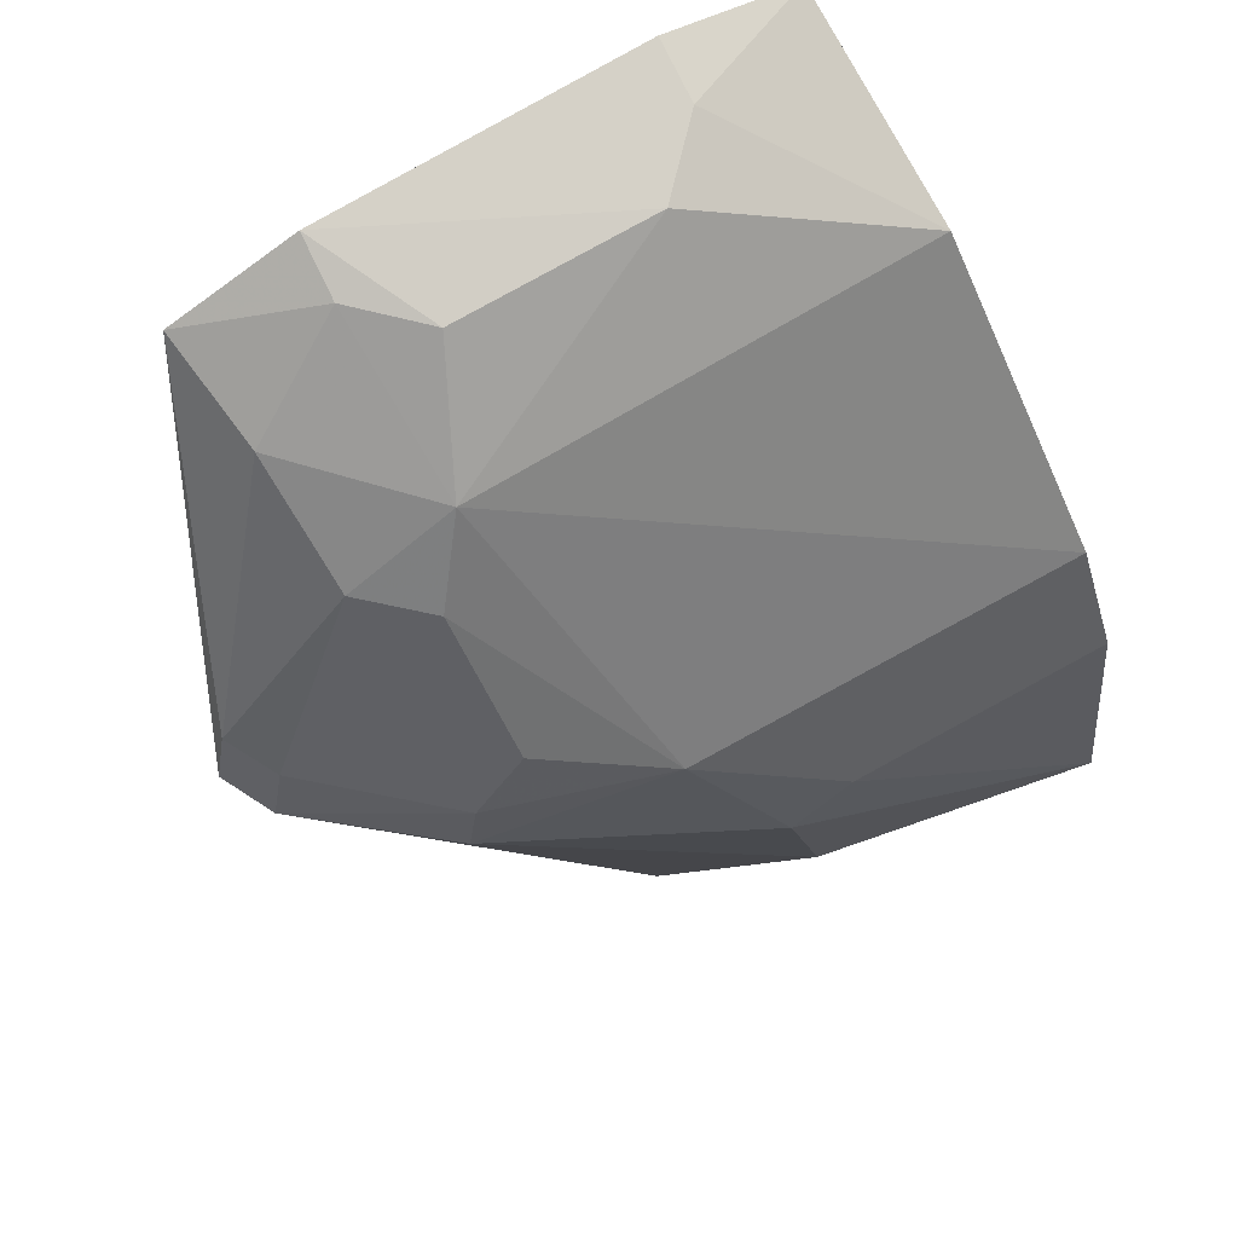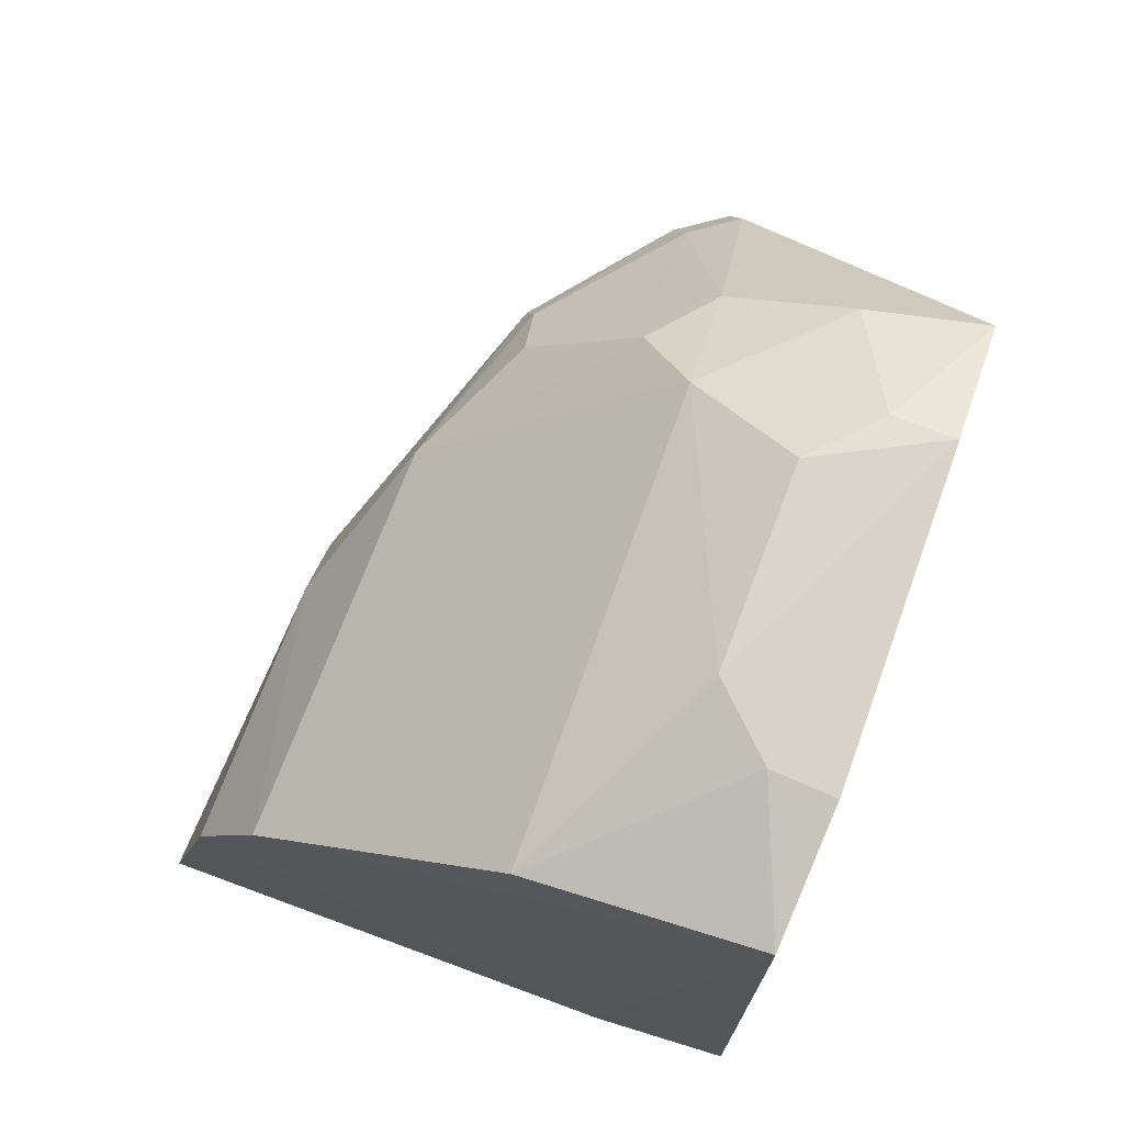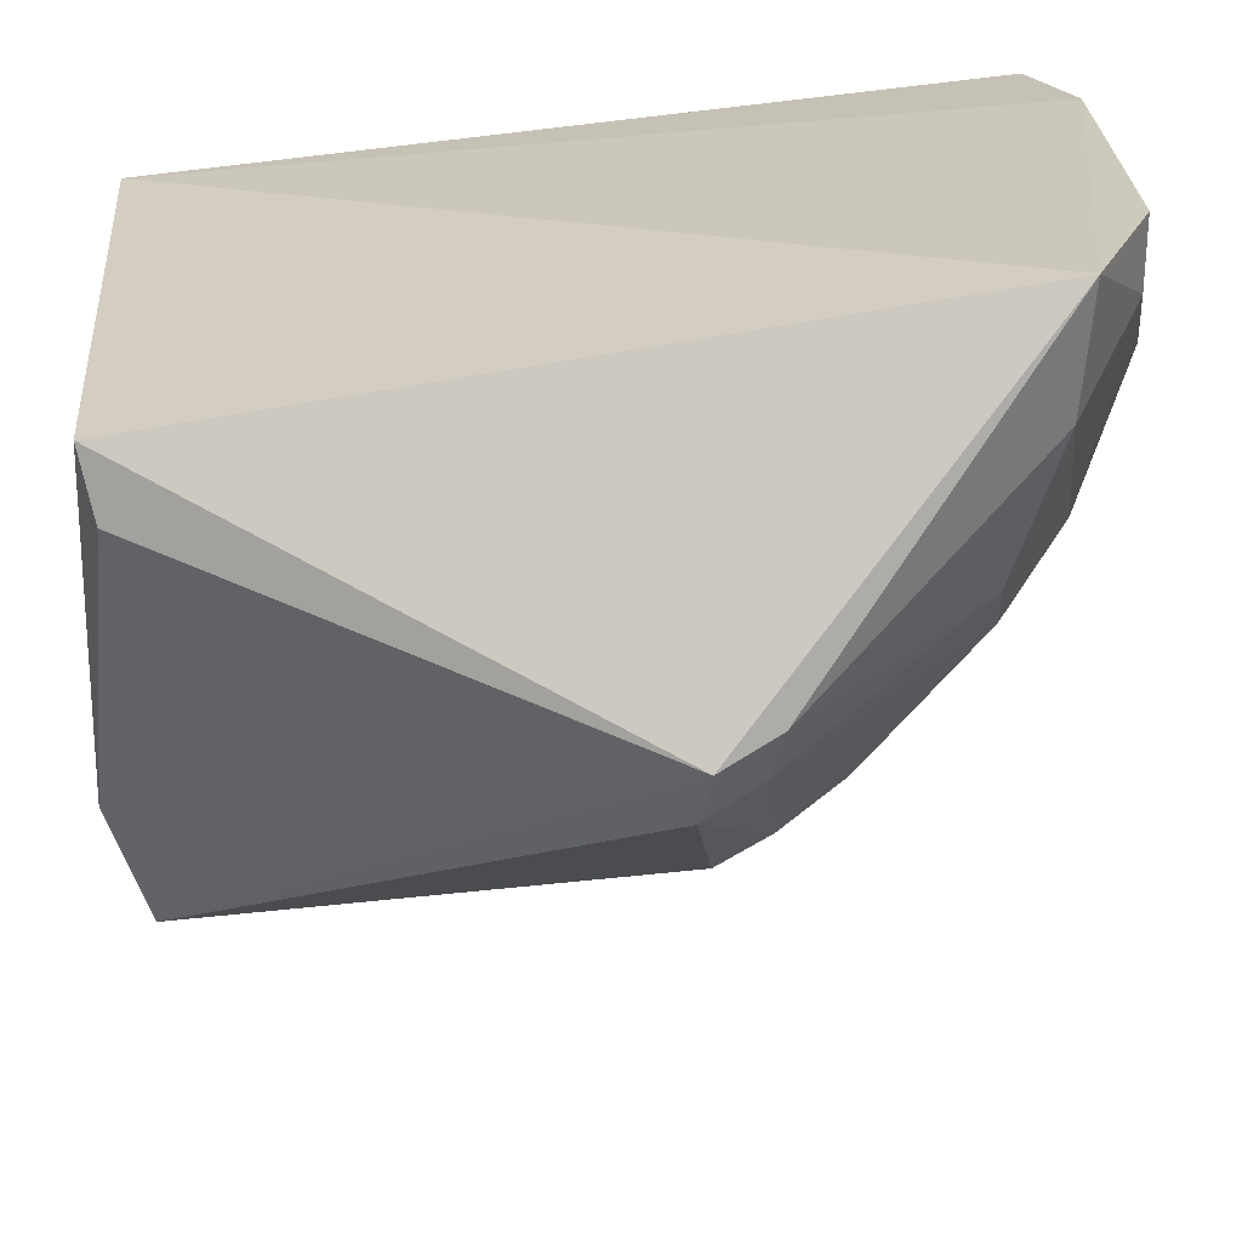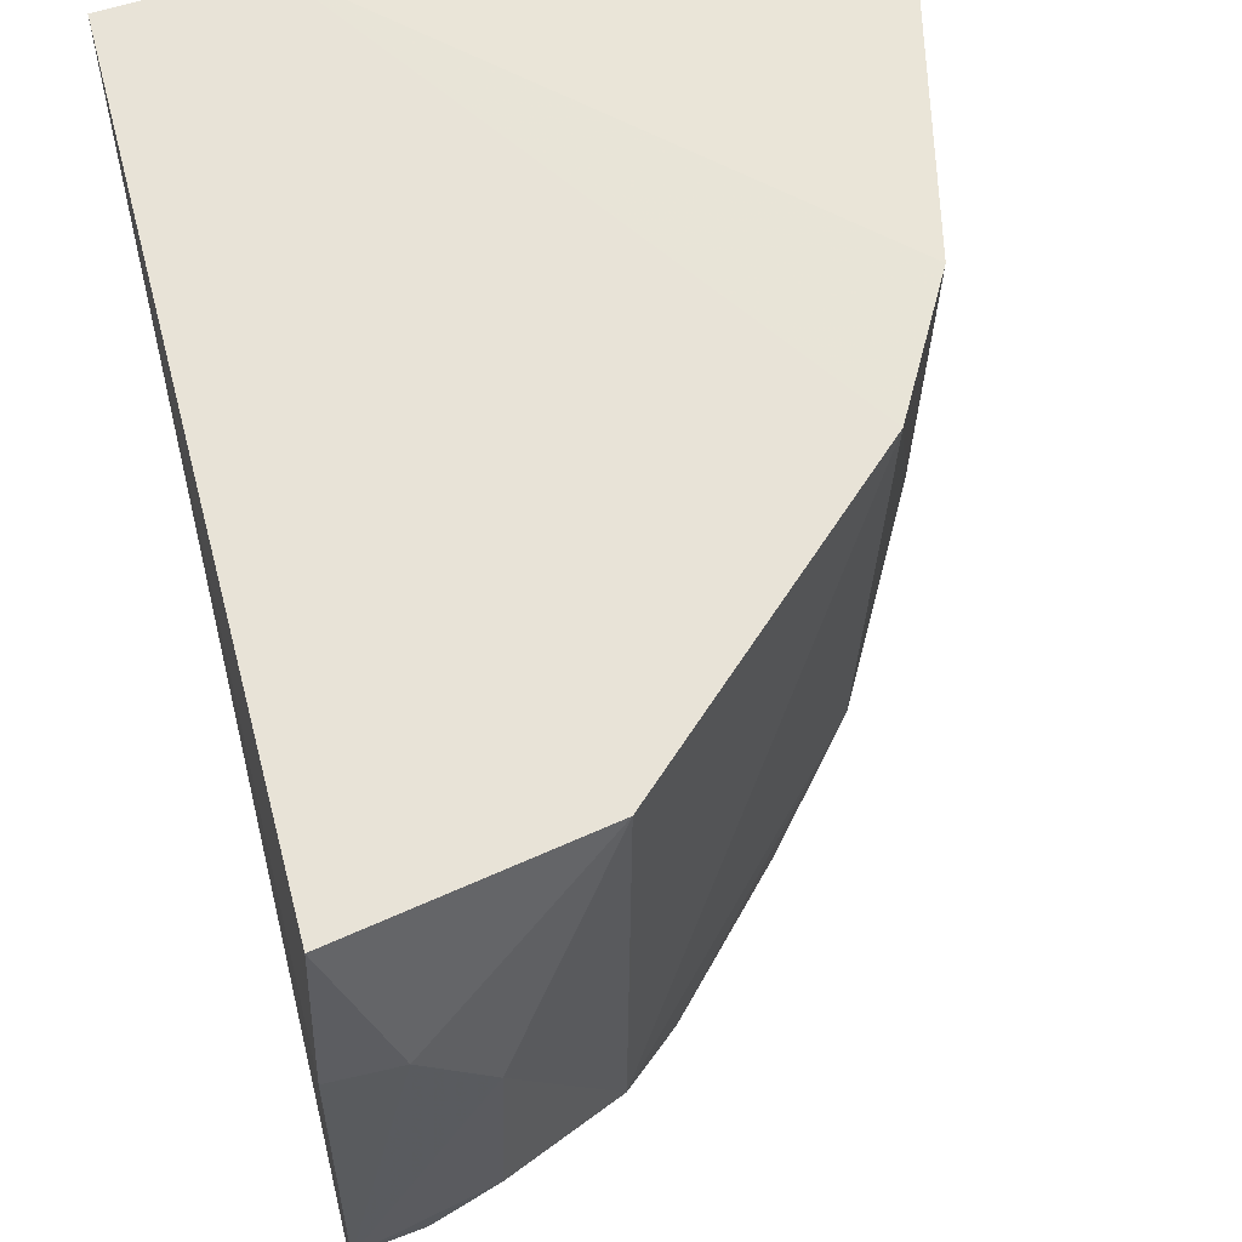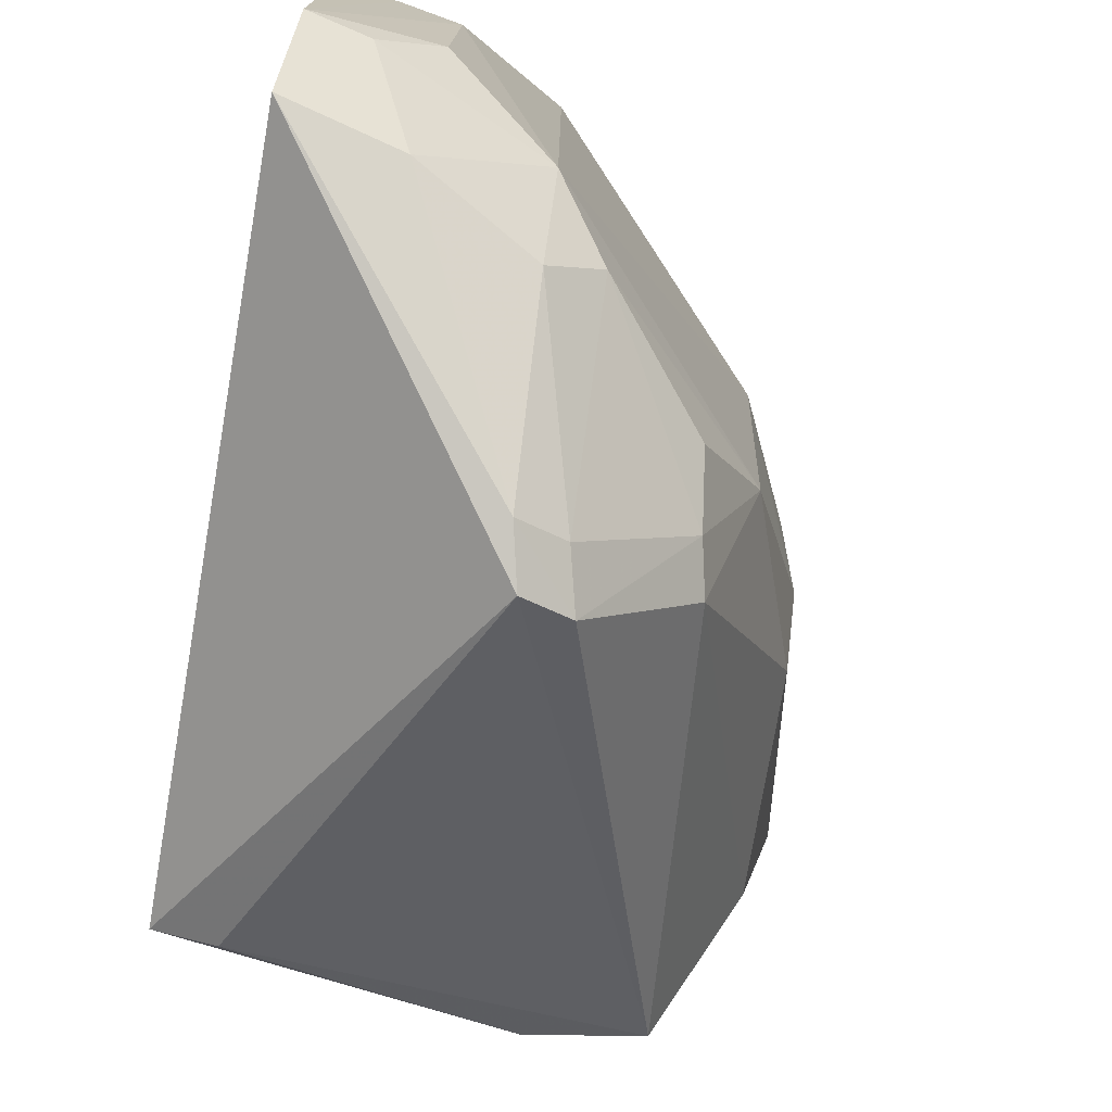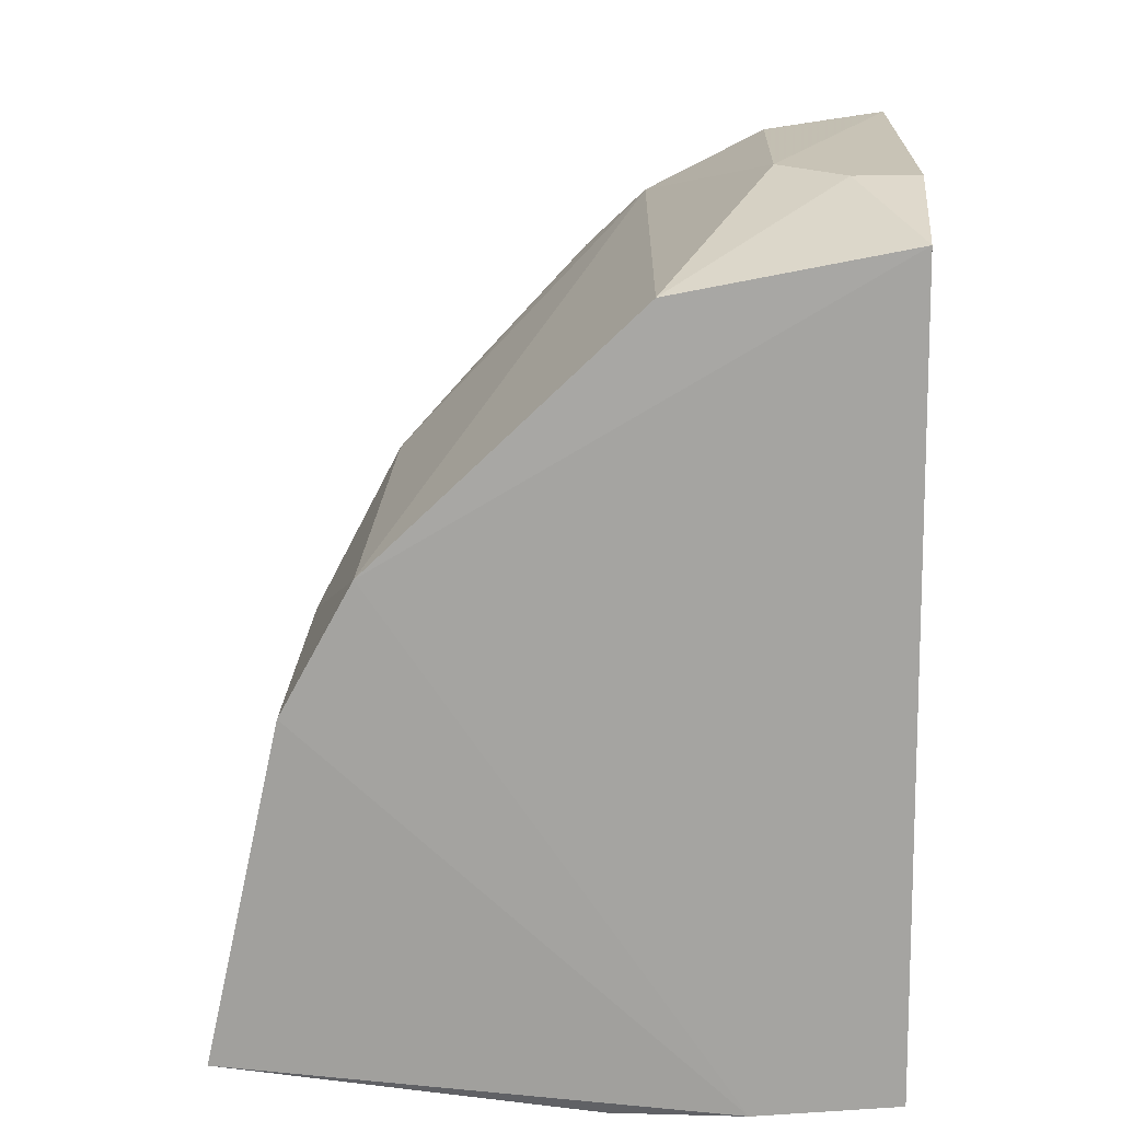
<metadata>
{"format":"obj","ext":"obj","renderer":"f3d","projection":"perspective","resolution":1024,"background":"white","views":[{"elev":79.3,"azim":59.1,"up":"+Z"},{"elev":74.7,"azim":-160.9,"up":"+Z"},{"elev":-65.2,"azim":-82.1,"up":"+Y"},{"elev":59.7,"azim":-14.0,"up":"+Y"},{"elev":-73.5,"azim":-13.6,"up":"+Y"},{"elev":18.4,"azim":-180.0,"up":"+Z"}]}
</metadata>
<code>
v -0.03243 0.003735 0.0334
v -0.0136 -0.003052 0.01436
v -0.01332 0.009678 0.01628
v -0.03487 0.009688 0.001657
v -0.02459 -0.01924 0.01981
v -0.01044 0.00969 0.00328
v -0.03449 0.008975 0.03211
v -0.026 -0.008465 0.03077
v -0.01373 -0.0006134 0.01657
v -0.02936 0.009862 0.001363
v -0.01556 -0.007222 0.001273
v -0.02578 0.009061 0.03043
v -0.03507 -0.01335 0.03169
v -0.01598 0.00954 0.02114
v -0.01893 -0.0125 0.02107
v -0.01273 -0.00176 0.005115
v -0.02439 0.009597 0.001354
v -0.03341 -0.0113 0.00307
v -0.01998 -0.007502 0.0003921
v -0.03006 0.001364 0.03339
v -0.03497 -0.008414 0.03375
v -0.02588 -0.01267 0.02835
v -0.01661 -0.005812 0.02129
v -0.01839 -0.01314 0.01913
v -0.01264 -2.596e-05 0.003995
v -0.03101 -0.0121 0.003375
v -0.03484 0.003921 0.03346
v -0.0326 -0.008602 0.03337
v -0.02522 -0.01843 0.0219
v -0.03062 -0.01284 0.03075
v -0.02378 -0.01037 0.02827
v -0.02265 -0.01826 0.01915
v -0.03029 -0.006243 0.03341
v -0.02332 -0.01741 0.02125
v -0.01936 -0.0103 0.02347
f 9 6 3
f 9 2 6
f 10 3 6
f 10 4 7
f 12 7 1
f 14 9 3
f 14 12 8
f 14 7 12
f 14 10 7
f 14 3 10
f 16 6 2
f 17 10 6
f 18 13 4
f 18 5 13
f 19 4 10
f 19 10 17
f 19 17 6
f 19 6 11
f 19 18 4
f 20 12 1
f 20 8 12
f 21 20 1
f 23 14 8
f 23 9 14
f 23 2 9
f 24 23 15
f 24 2 23
f 24 16 2
f 24 11 16
f 25 16 11
f 25 11 6
f 25 6 16
f 26 19 11
f 26 11 5
f 26 5 18
f 26 18 19
f 27 21 1
f 27 1 7
f 27 7 4
f 27 4 13
f 27 13 21
f 28 21 13
f 29 13 5
f 30 22 8
f 30 29 22
f 30 13 29
f 30 28 13
f 30 8 28
f 31 8 22
f 31 23 8
f 32 24 15
f 32 5 11
f 32 11 24
f 32 29 5
f 33 28 8
f 33 8 20
f 33 20 21
f 33 21 28
f 34 22 29
f 34 31 22
f 34 15 31
f 34 32 15
f 34 29 32
f 35 31 15
f 35 15 23
f 35 23 31

</code>
